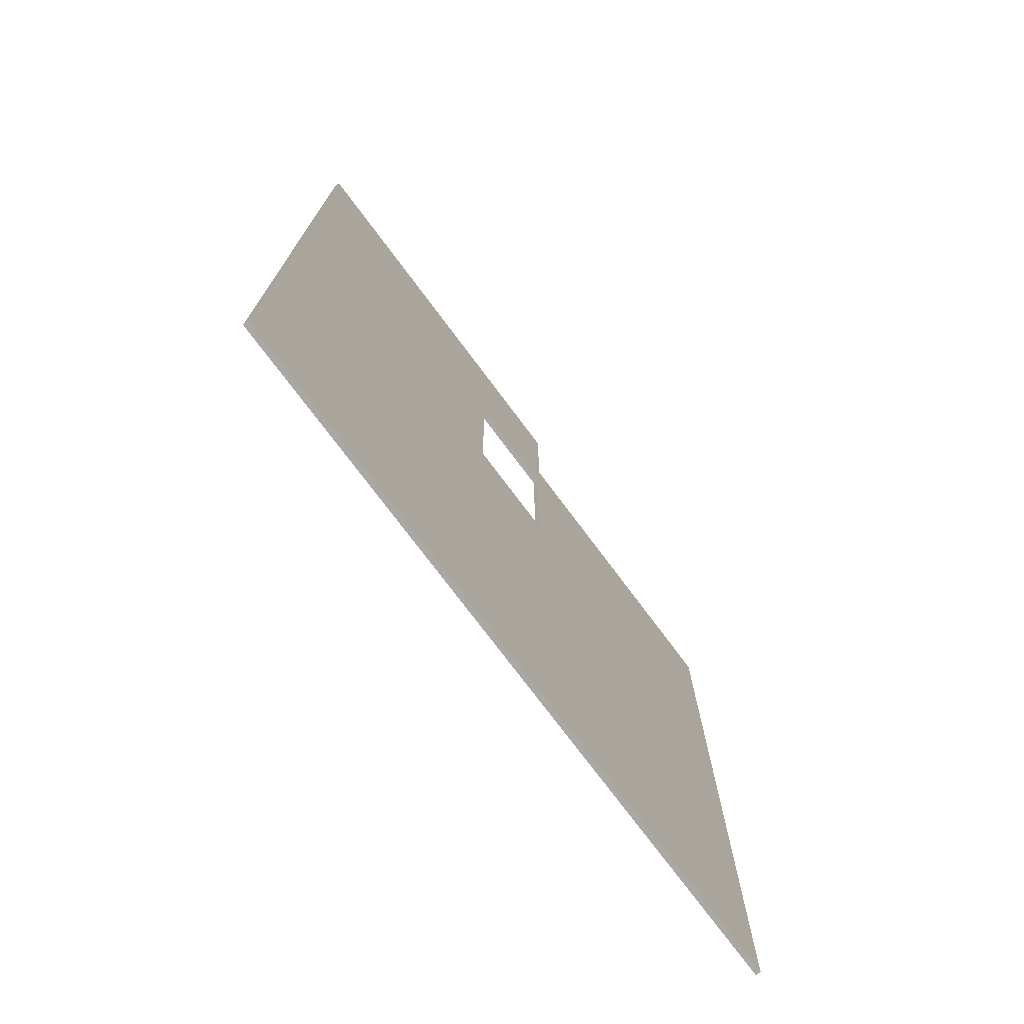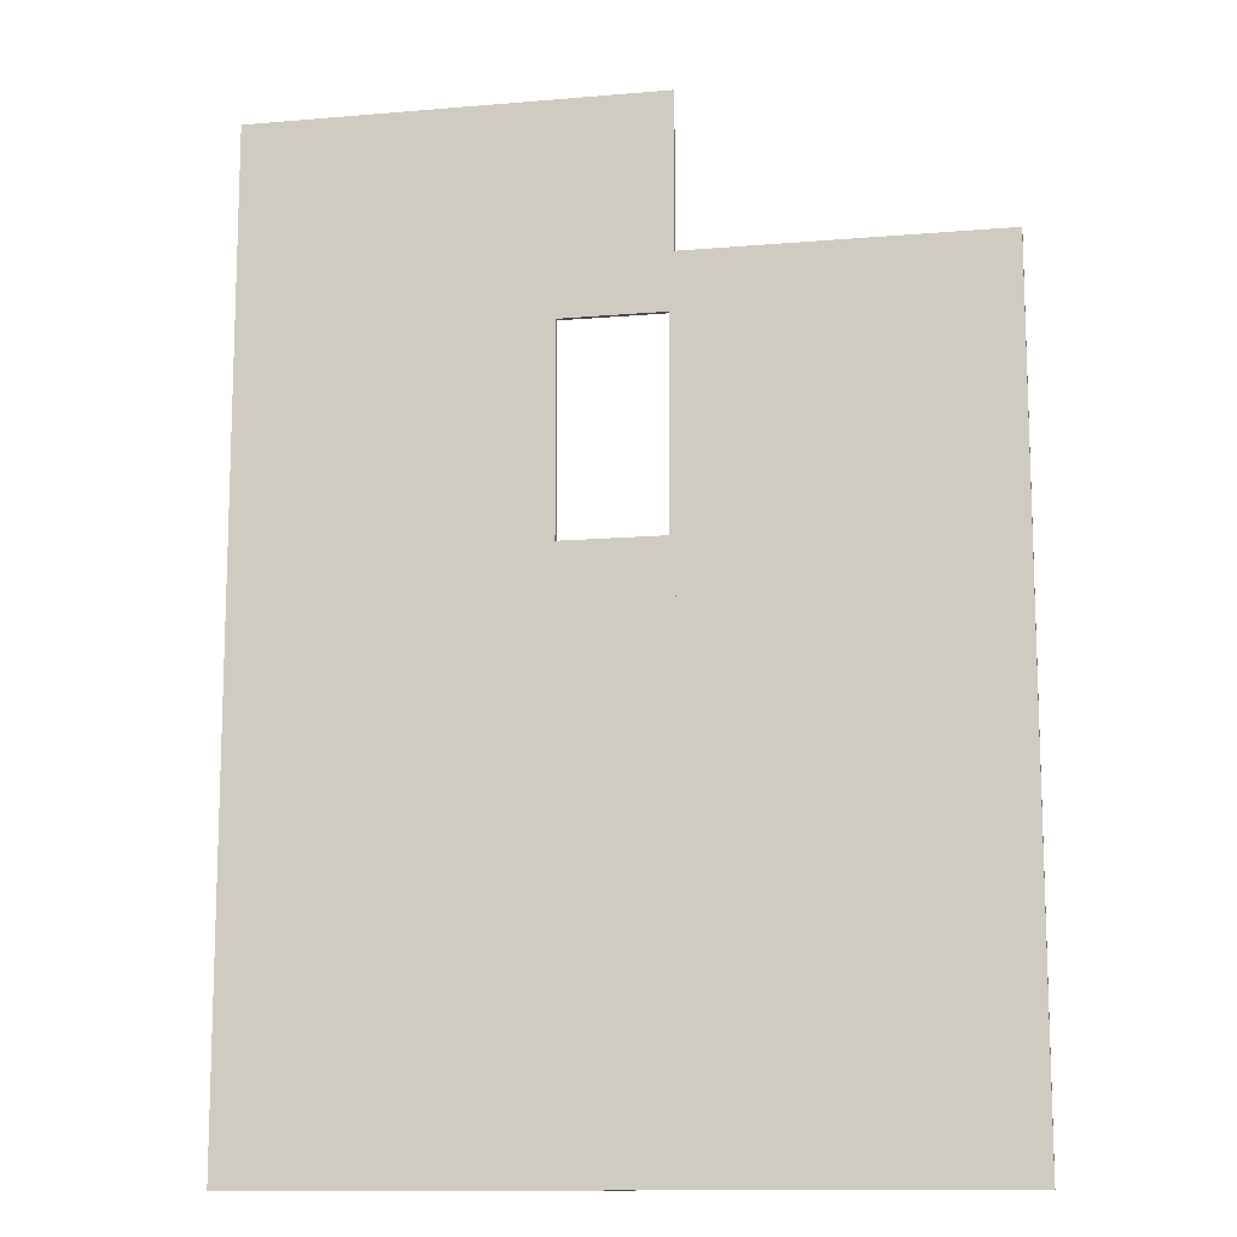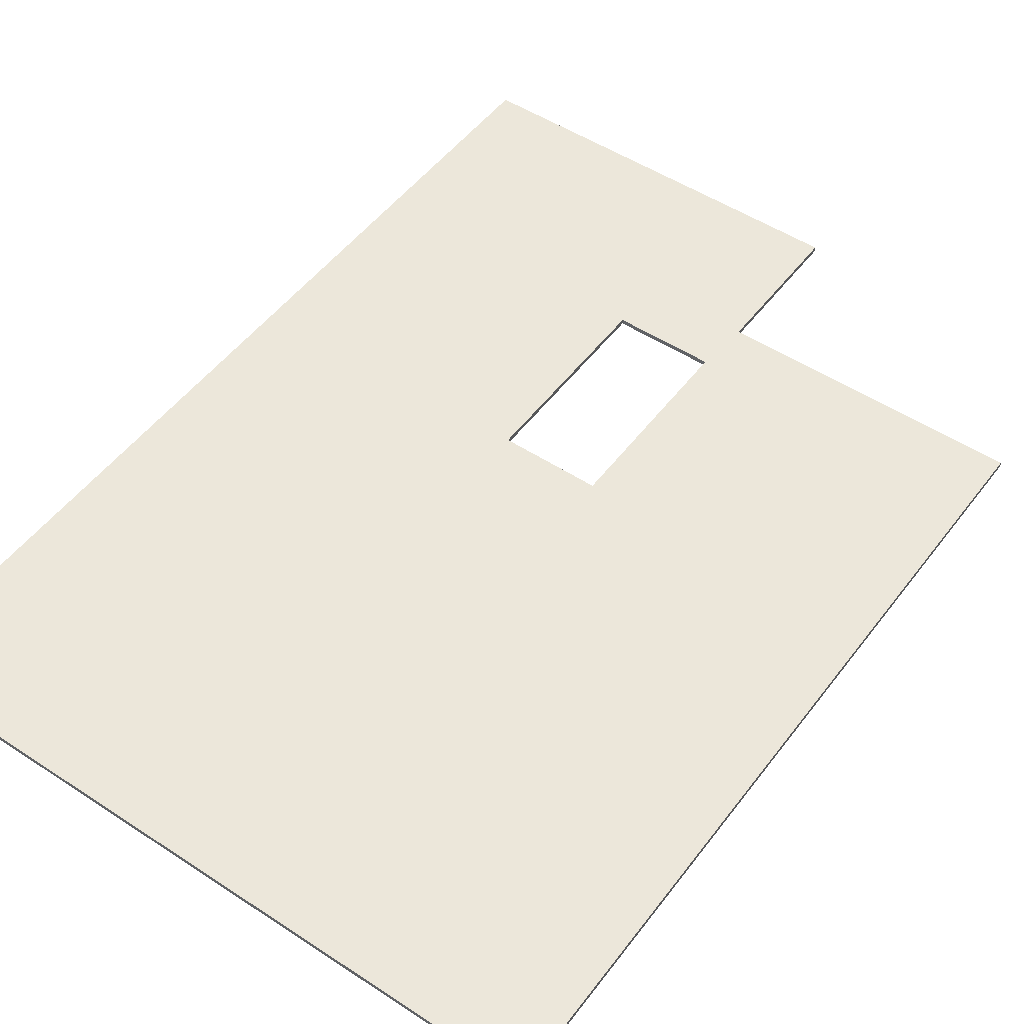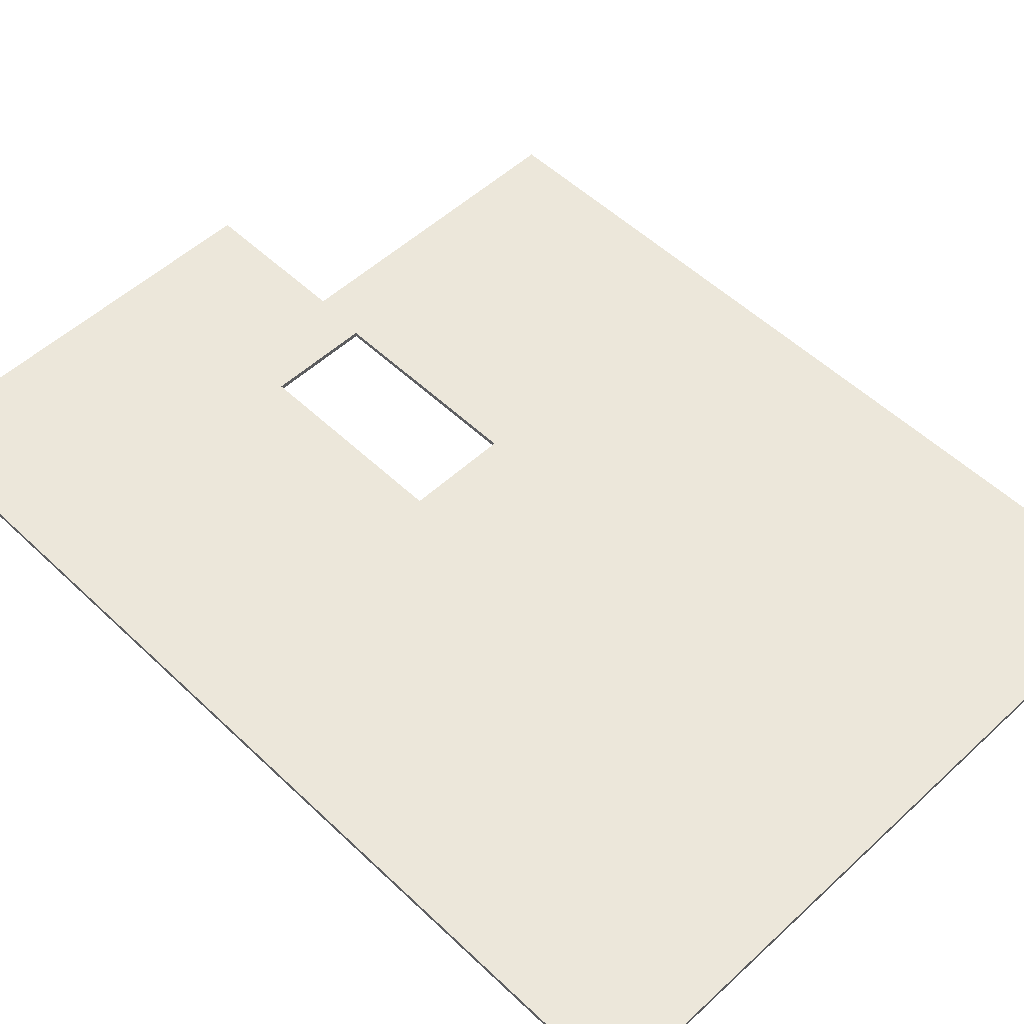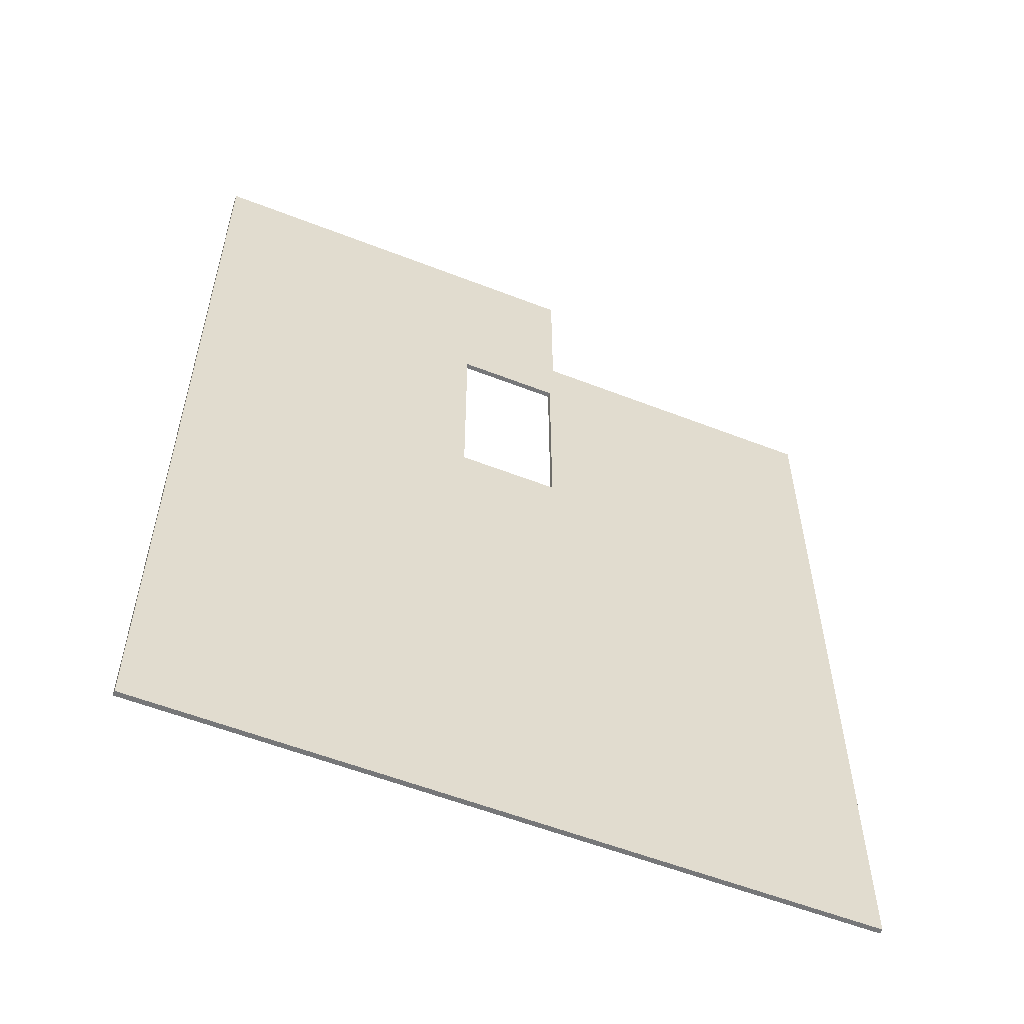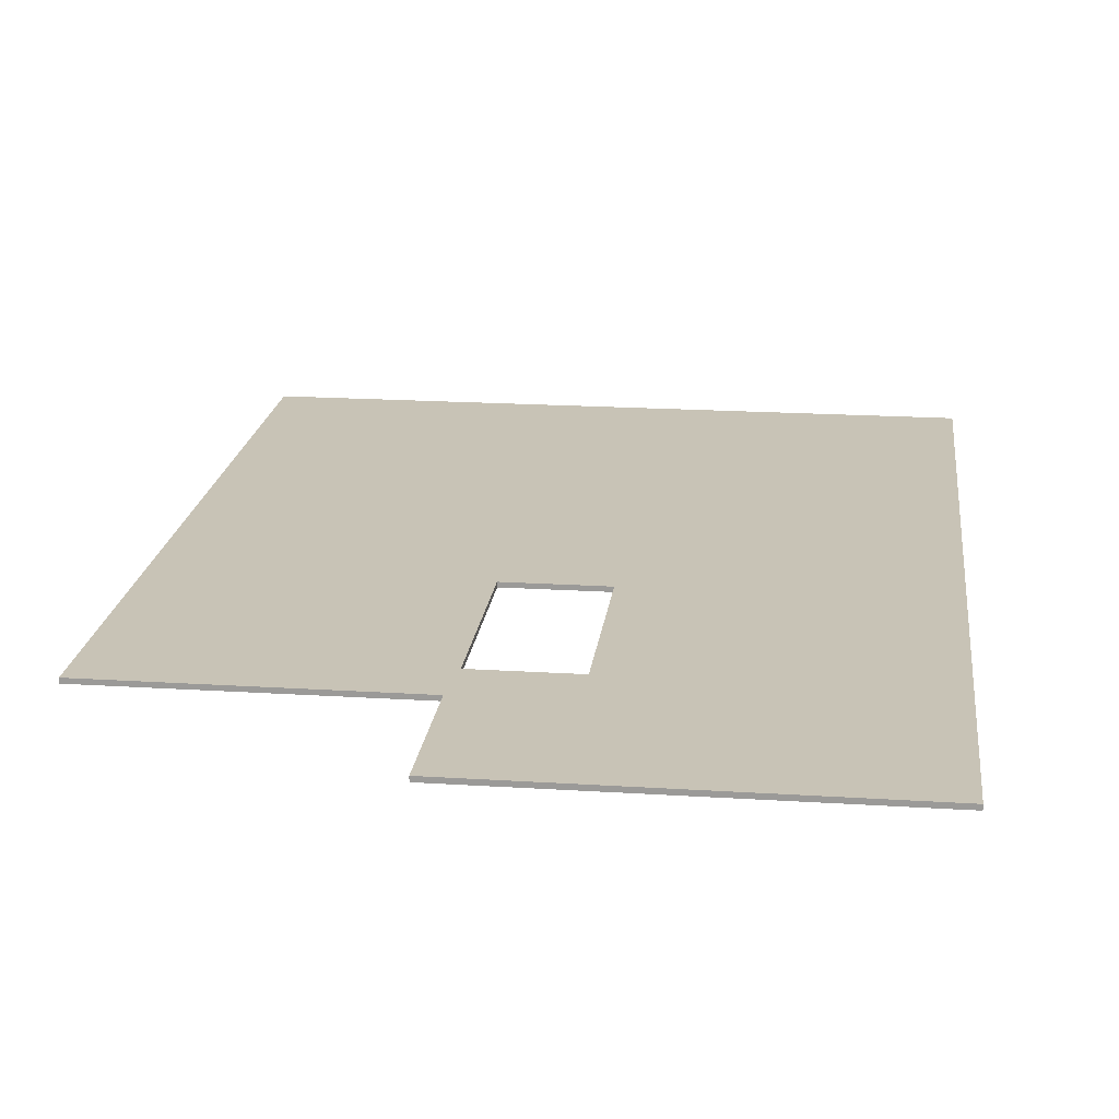
<metadata>
{"format":"obj","ext":"obj","renderer":"f3d","projection":"perspective","resolution":1024,"background":"white","views":[{"elev":-75.1,"azim":126.8,"up":"+Z"},{"elev":-12.4,"azim":-168.7,"up":"+Z"},{"elev":50.6,"azim":-144.3,"up":"+Y"},{"elev":53.2,"azim":135.4,"up":"+Y"},{"elev":-57.1,"azim":157.9,"up":"+Z"},{"elev":19.4,"azim":6.8,"up":"+Y"}]}
</metadata>
<code>
g Cube.041_Mesh
v -4 0 -8
v -4 -0.2 -8
v -4 0 8
v -4 -0.2 8
v -20 0 -8
v -20 -0.2 -8
v -20 0 8
v -20 -0.2 8
v -15.8 0 -0.2
v -19.8 0 -0.2
v -19.8 0 7.8
v -15.8 0 7.8
v -19.8 -0.2 7.8
v -19.8 -0.2 -0.2
v -15.8 -0.2 -0.2
v -15.8 -0.2 7.8
f 7 10 5
f 3 9 12
f 3 8 4
f 7 6 8
f 8 14 13
f 2 4 15
f 1 4 2
f 5 2 6
f 12 13 11
f 10 13 14
f 9 16 12
f 9 14 15
f 7 11 10
f 12 11 7
f 3 1 5
f 5 10 9
f 12 7 3
f 3 5 9
f 3 7 8
f 7 5 6
f 8 6 14
f 14 6 2
f 4 8 13
f 4 13 16
f 15 14 2
f 4 16 15
f 1 3 4
f 5 1 2
f 12 16 13
f 10 11 13
f 9 15 16
f 9 10 14
g Cube.045_Mesh
v -4 0 8
v -4 -0.2 8
v -4 0 16
v -4 -0.2 16
v -20 0 8
v -20 -0.2 8
v -20 0 16
v -20 -0.2 16
f 21 19 17
f 19 24 20
f 23 22 24
f 18 24 22
f 17 20 18
f 21 18 22
f 21 23 19
f 19 23 24
f 23 21 22
f 18 20 24
f 17 19 20
f 21 17 18
g Cube.061_Mesh
v -20 0 -8
v -20 -0.2 -8
v -20 0 10
v -20 -0.2 10
v -32 0 -8
v -32 -0.2 -8
v -32 0 10
v -32 -0.2 10
f 29 27 25
f 27 32 28
f 31 30 32
f 26 32 30
f 25 28 26
f 29 26 30
f 29 31 27
f 27 31 32
f 31 29 30
f 26 28 32
f 25 27 28
f 29 25 26
g Cube.063_Mesh
v -4 0 -22
v -4 -0.2 -22
v -4 0 -8
v -4 -0.2 -8
v -20 0 -22
v -20 -0.2 -22
v -20 0 -8
v -20 -0.2 -8
f 37 35 33
f 35 40 36
f 39 38 40
f 34 40 38
f 33 36 34
f 37 34 38
f 37 39 35
f 35 39 40
f 39 37 38
f 34 36 40
f 33 35 36
f 37 33 34
g Cube.064_Mesh
v -20 0 -22
v -20 -0.2 -22
v -20 0 -8
v -20 -0.2 -8
v -32 0 -22
v -32 -0.2 -22
v -32 0 -8
v -32 -0.2 -8
f 45 43 41
f 43 48 44
f 47 46 48
f 42 48 46
f 41 44 42
f 45 42 46
f 45 47 43
f 43 47 48
f 47 45 46
f 42 44 48
f 41 43 44
f 45 41 42

</code>
